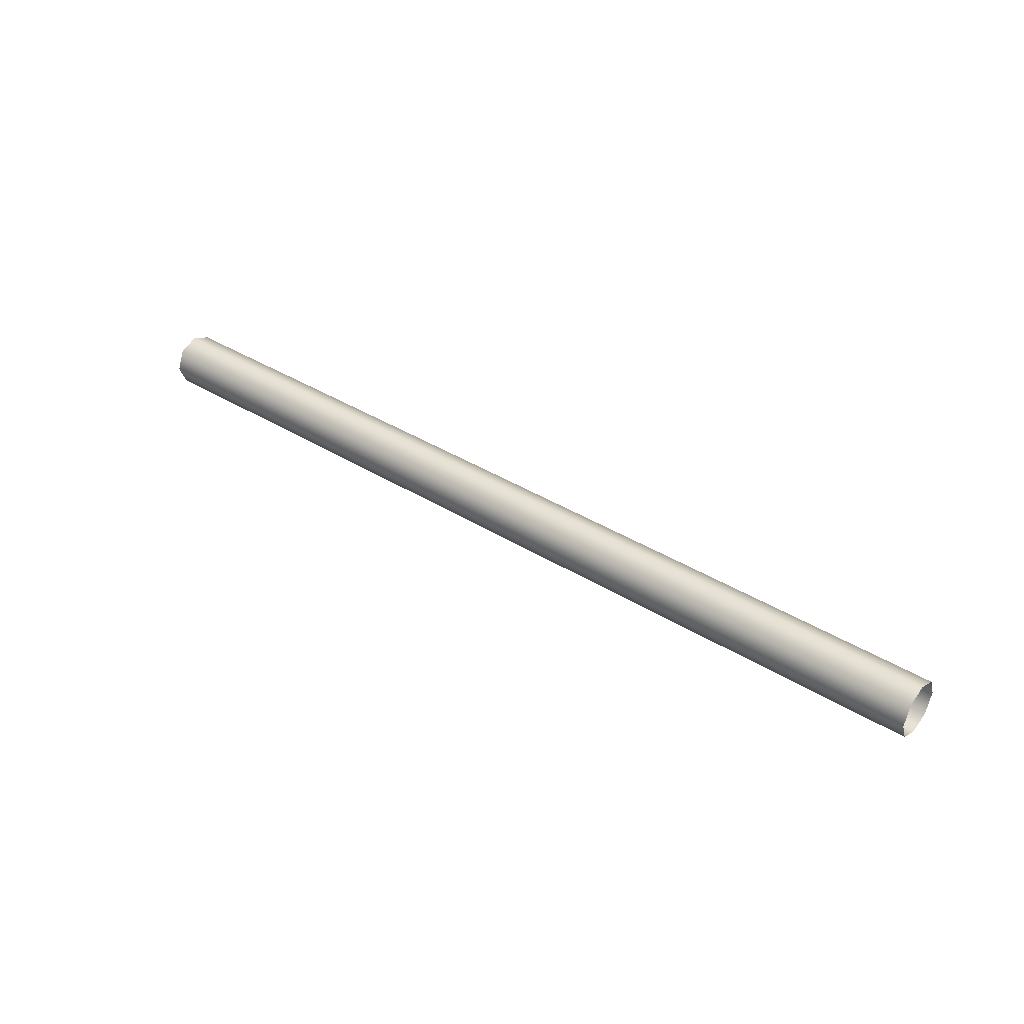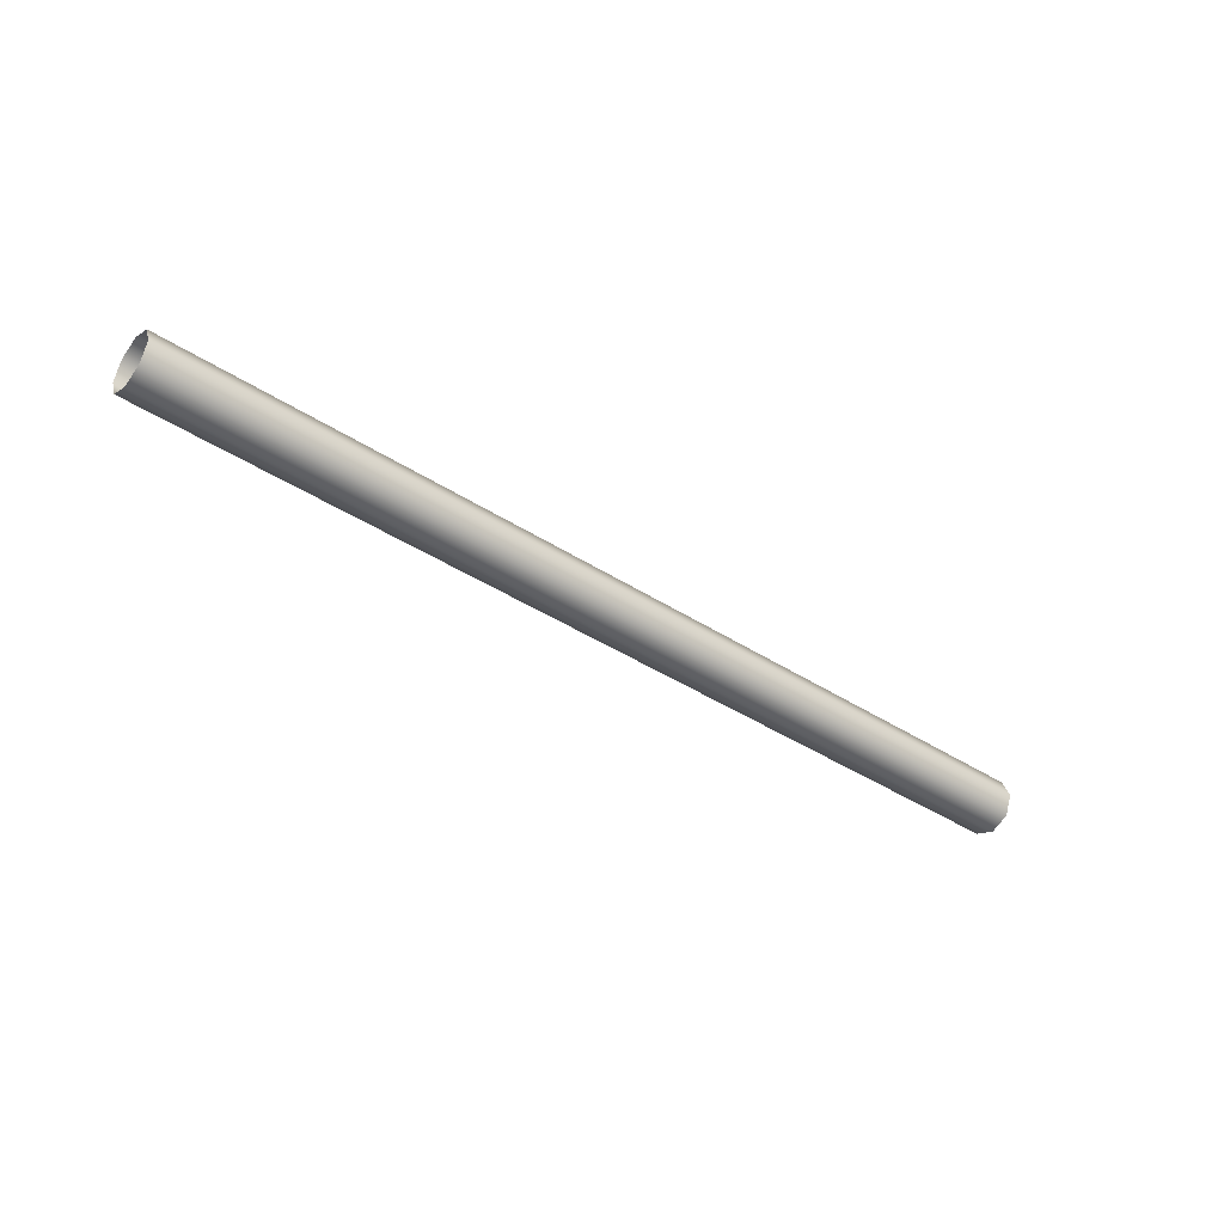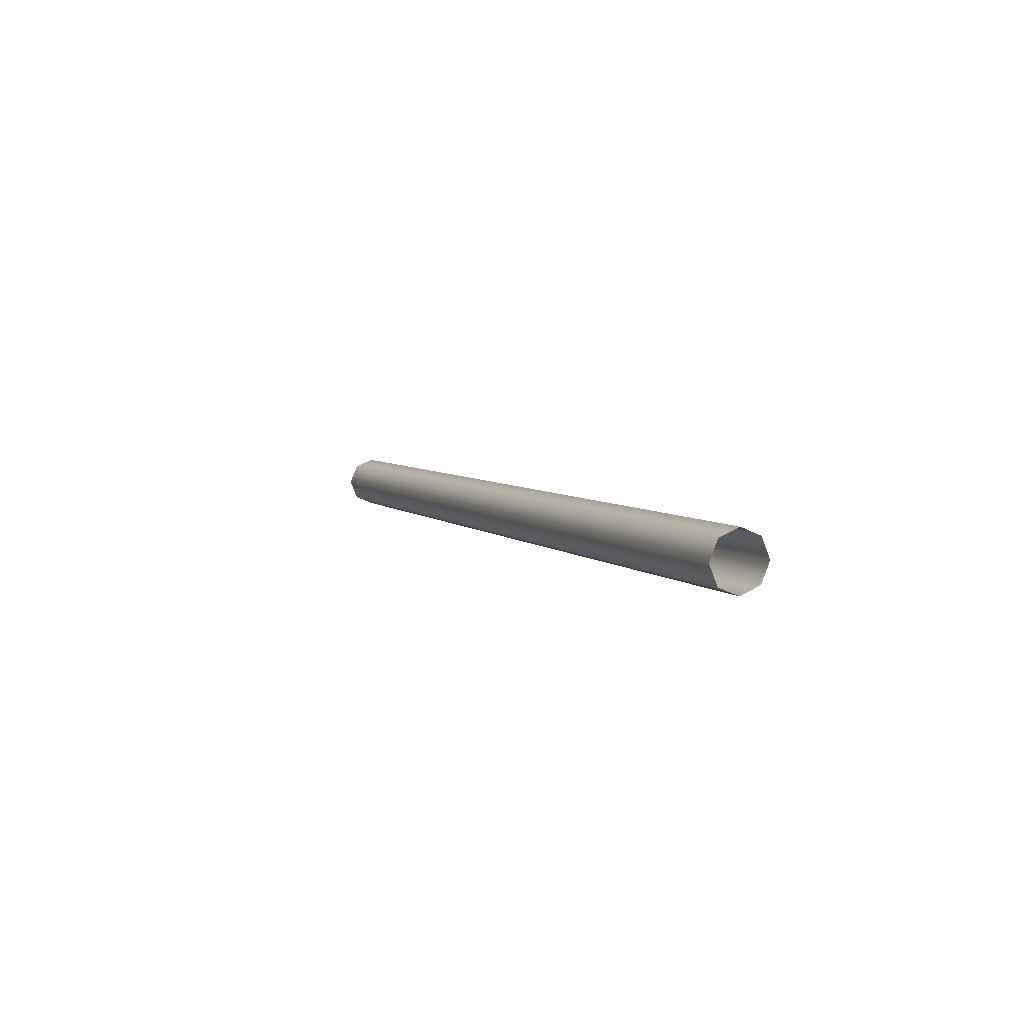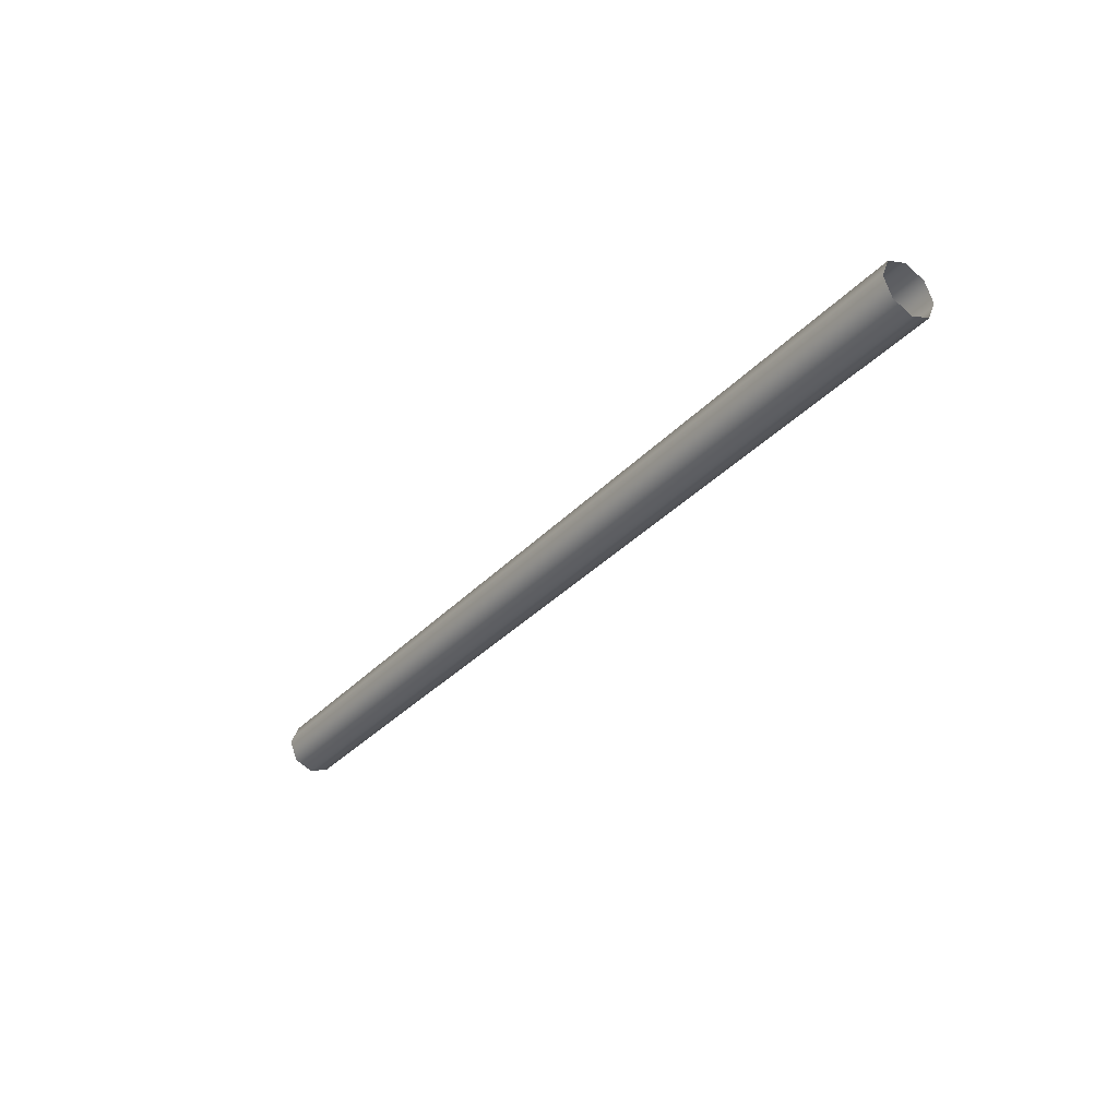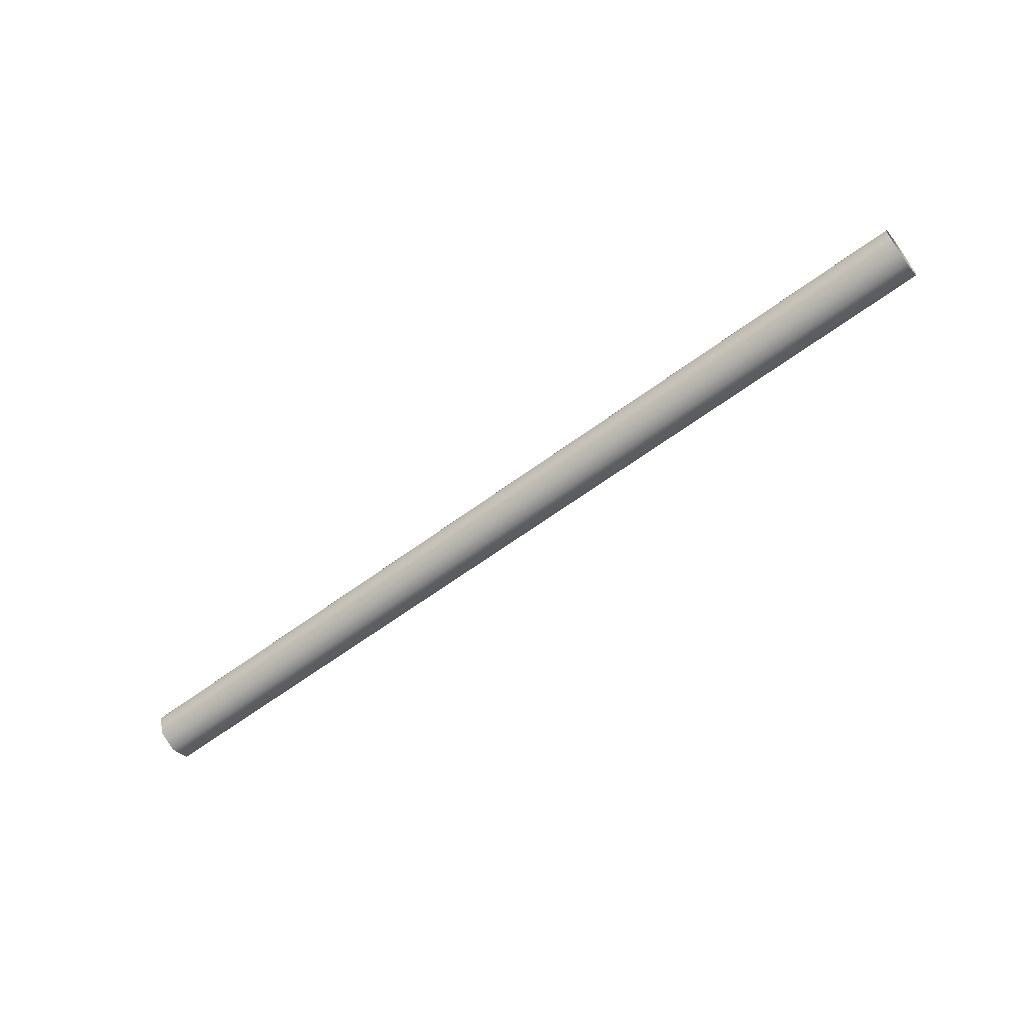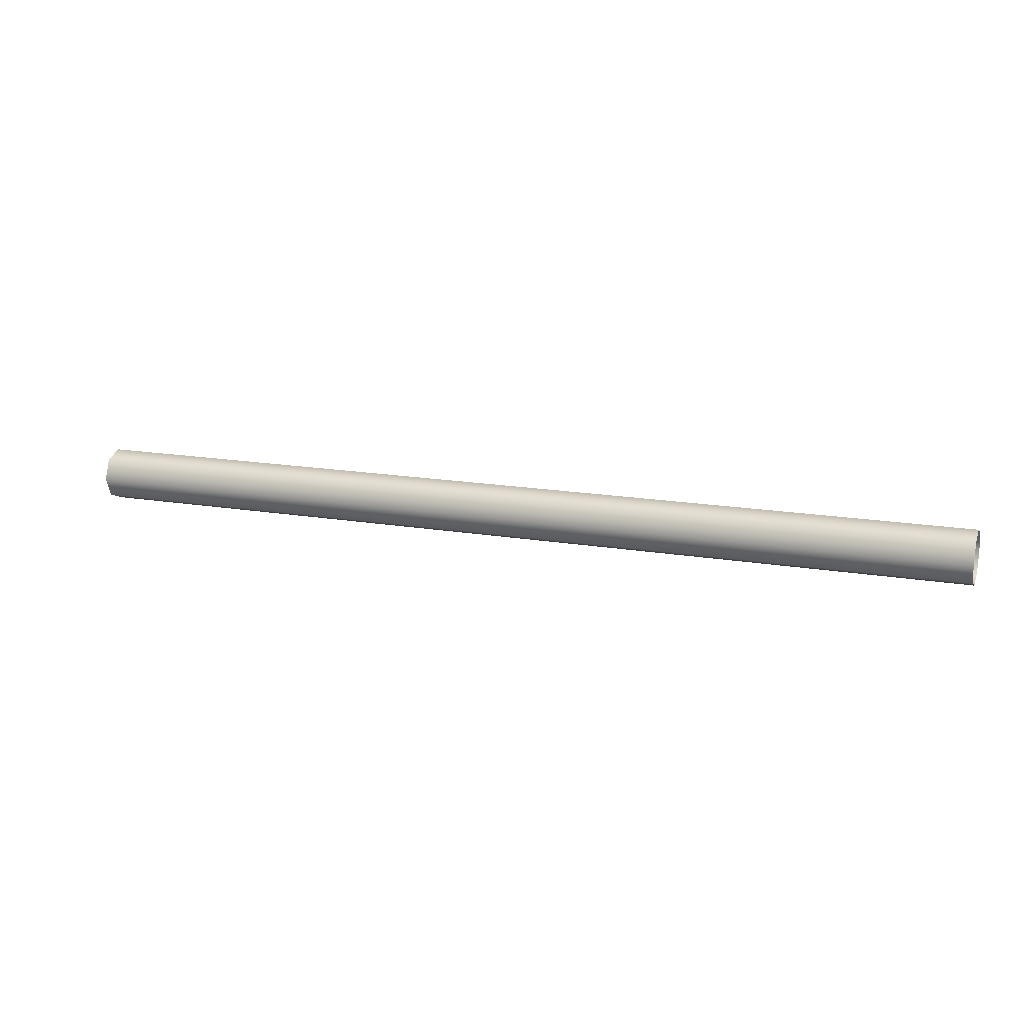
<metadata>
{"format":"obj","ext":"obj","renderer":"f3d","projection":"perspective","resolution":1024,"background":"white","views":[{"elev":38.0,"azim":-141.7,"up":"+Z"},{"elev":-40.8,"azim":141.5,"up":"+Z"},{"elev":5.2,"azim":-112.6,"up":"+Z"},{"elev":-33.8,"azim":-125.8,"up":"+Y"},{"elev":-61.0,"azim":-142.7,"up":"+Y"},{"elev":15.9,"azim":19.8,"up":"+Y"}]}
</metadata>
<code>
v  48.87 2.047 -2.047
v  48.87 0 -2.895
v  -48.87 0 -2.895
v  -48.87 2.047 -2.047
v  48.87 -2.047 -2.047
v  -48.87 -2.047 -2.047
v  48.87 -2.895 -0
v  -48.87 -2.895 -0
v  48.87 -2.047 2.047
v  -48.87 -2.047 2.047
v  48.87 0 2.895
v  -48.87 0 2.895
v  48.87 2.047 2.047
v  -48.87 2.047 2.047
v  48.87 2.895 -0
v  -48.87 2.895 -0
g SM_Hose_02
f 1 2 3
f 3 4 1
f 2 5 6
f 6 3 2
f 5 7 8
f 8 6 5
f 7 9 10
f 10 8 7
f 9 11 12
f 12 10 9
f 11 13 14
f 14 12 11
f 13 15 16
f 16 14 13
f 15 1 4
f 4 16 15

</code>
